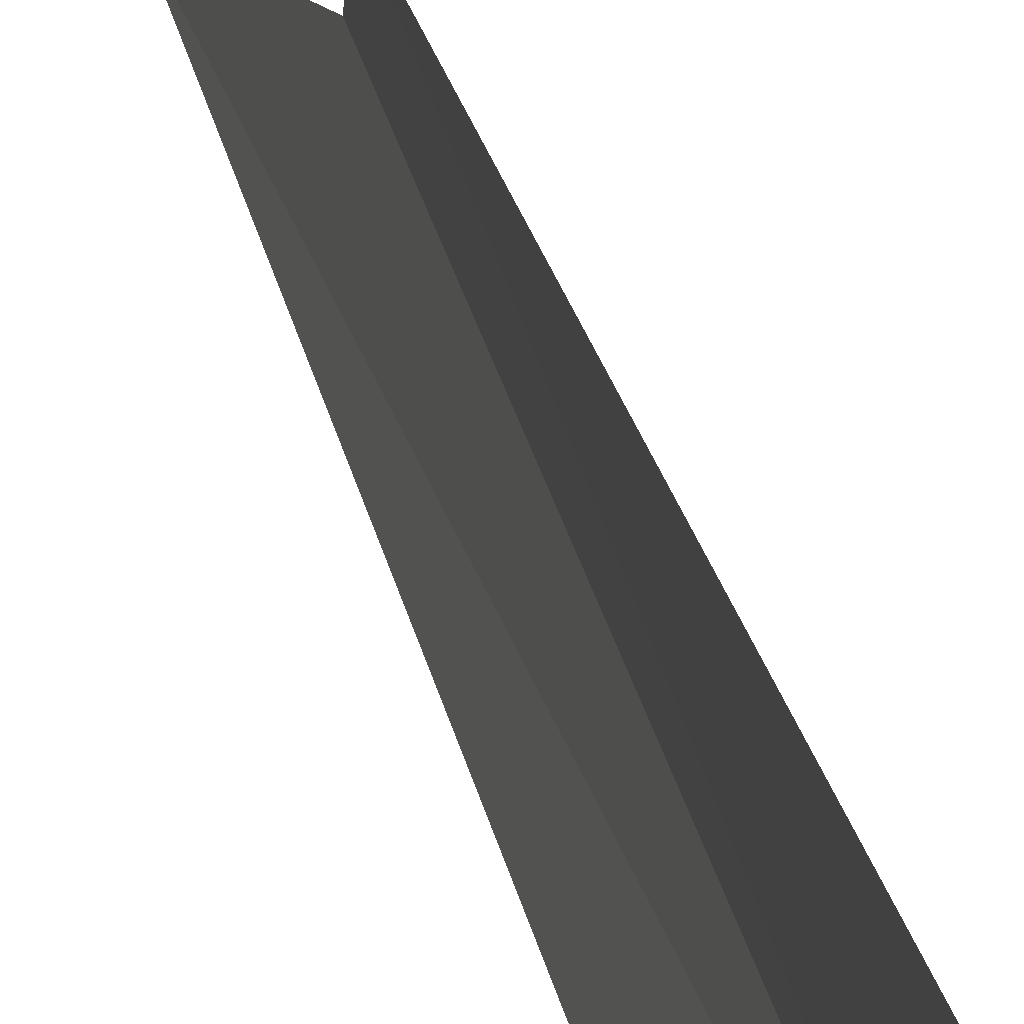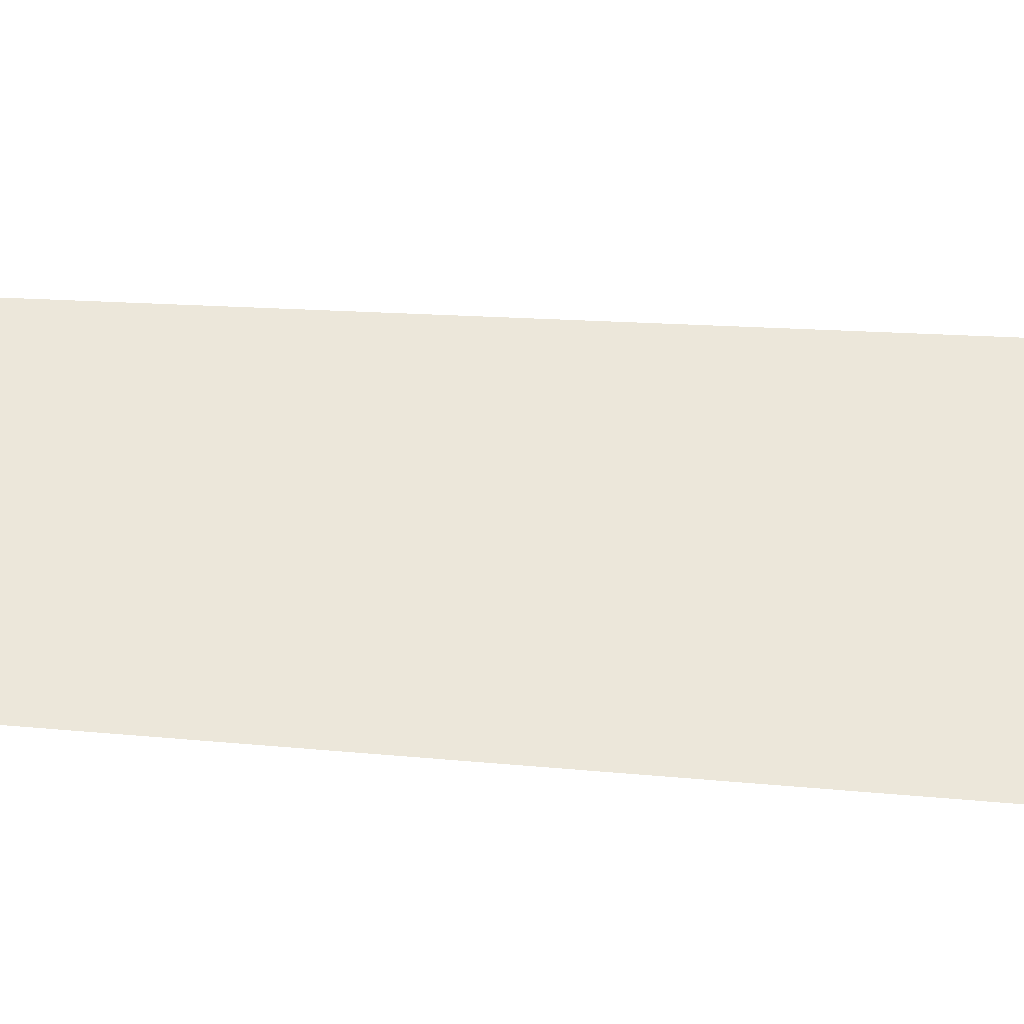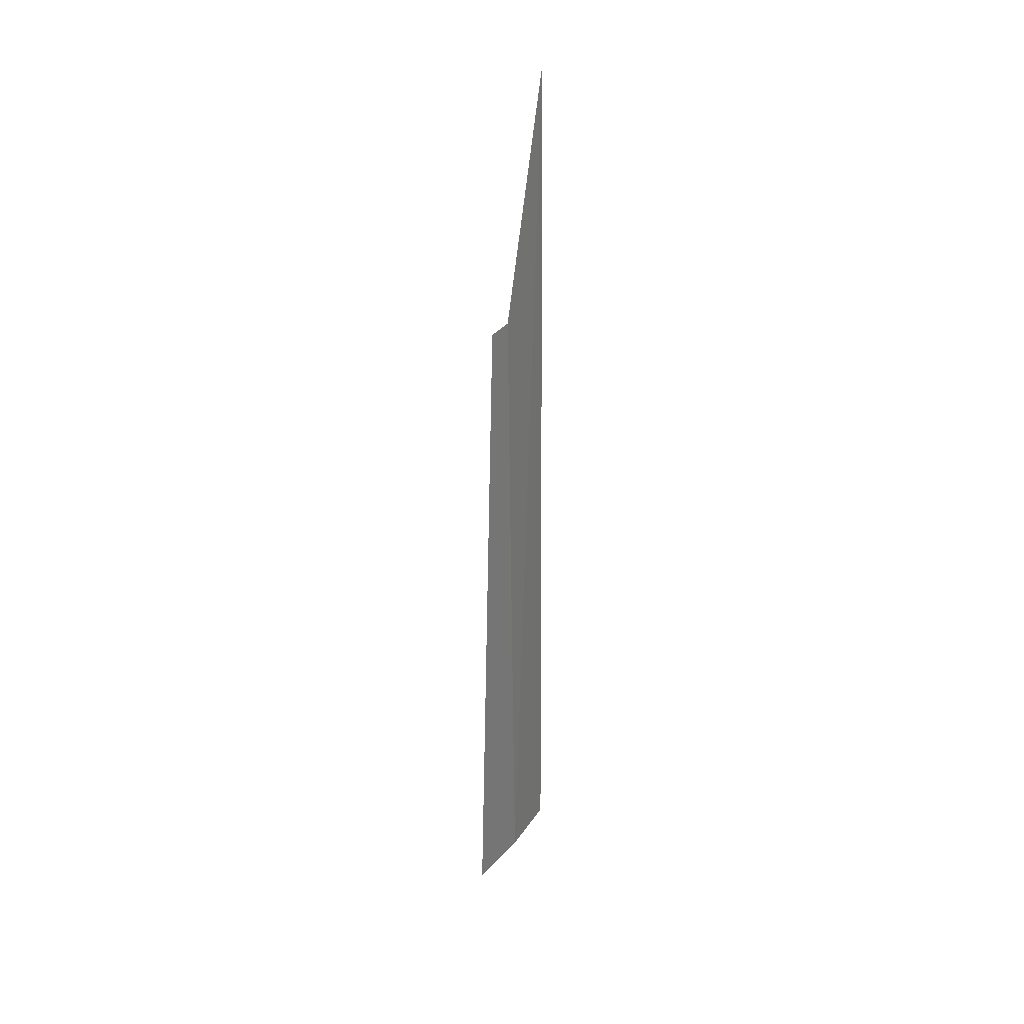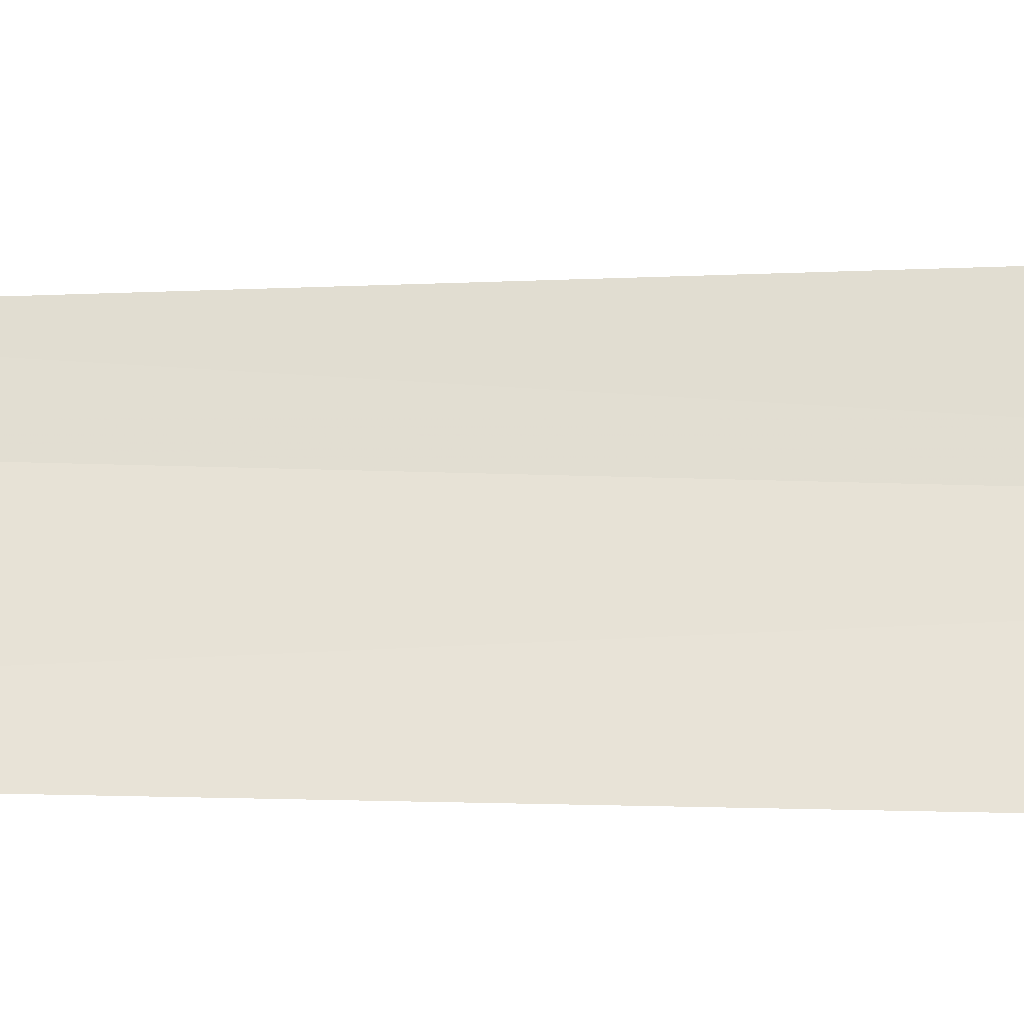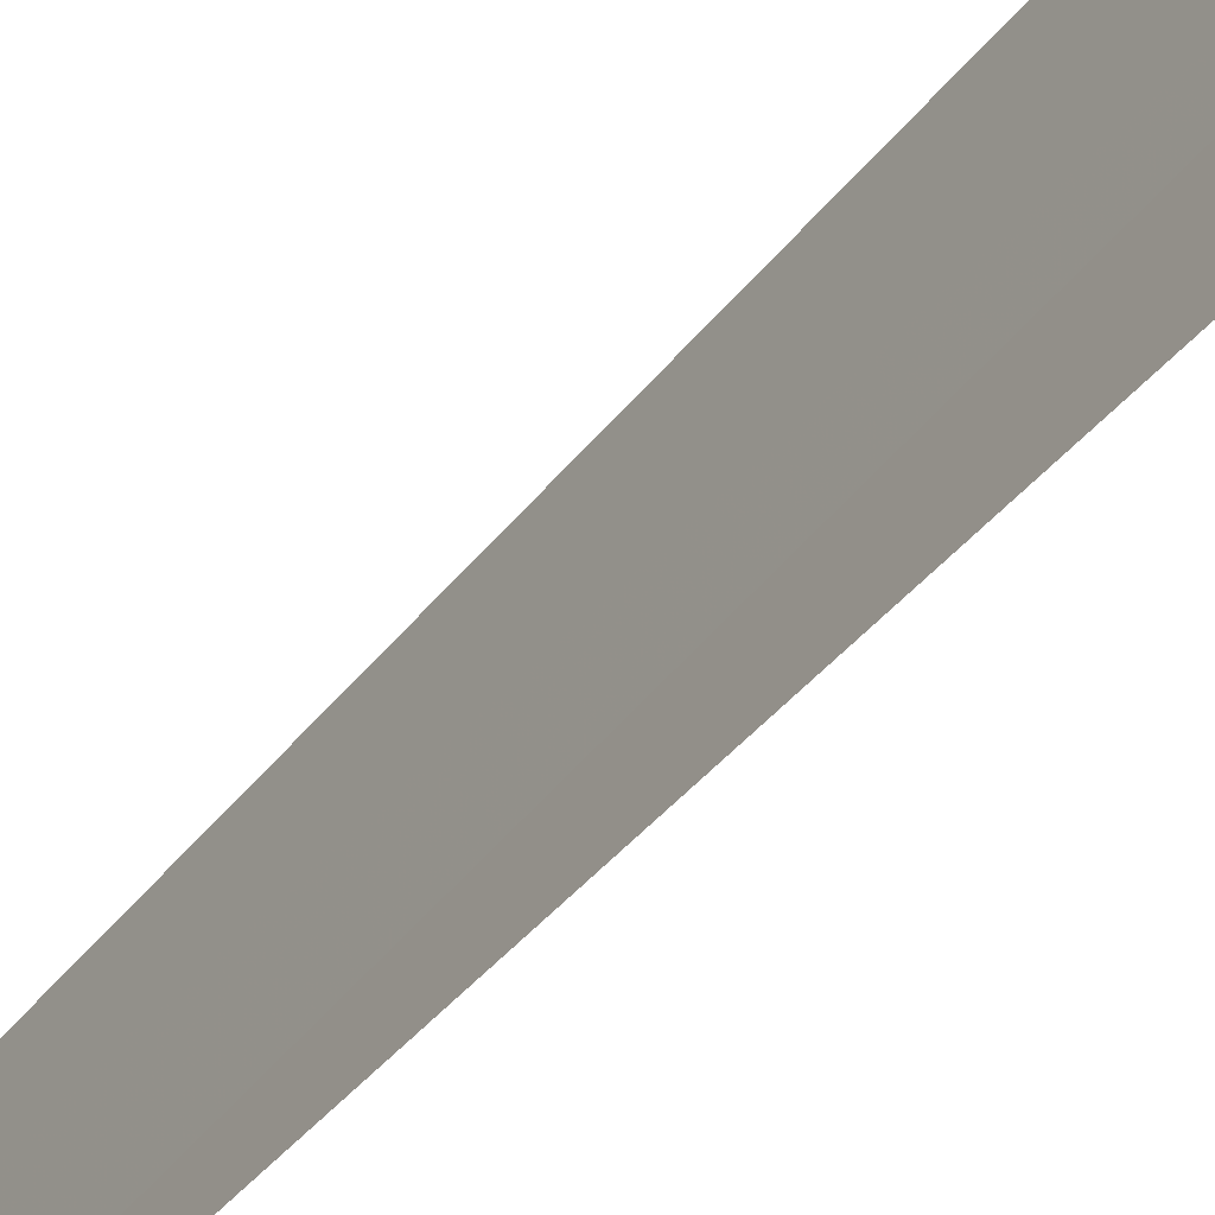
<metadata>
{"format":"obj","ext":"obj","renderer":"f3d","projection":"perspective","resolution":1024,"background":"white","views":[{"elev":23.8,"azim":169.7,"up":"+Y"},{"elev":-31.8,"azim":82.6,"up":"+Y"},{"elev":32.1,"azim":-141.3,"up":"+Z"},{"elev":-17.6,"azim":89.0,"up":"+Y"},{"elev":-37.7,"azim":146.9,"up":"+Y"}]}
</metadata>
<code>
v -45.66 -5.545 3
v -44.66 -11.01 3
v -44.95 -9.77 81
v -45.79 -4.359 60.96
v -45.95 -2.182 60.8
v -46 -5.633e-15 3
f 1 3 2
f 1 5 4
f 1 6 5
f 1 4 3
f 1 2 6

</code>
